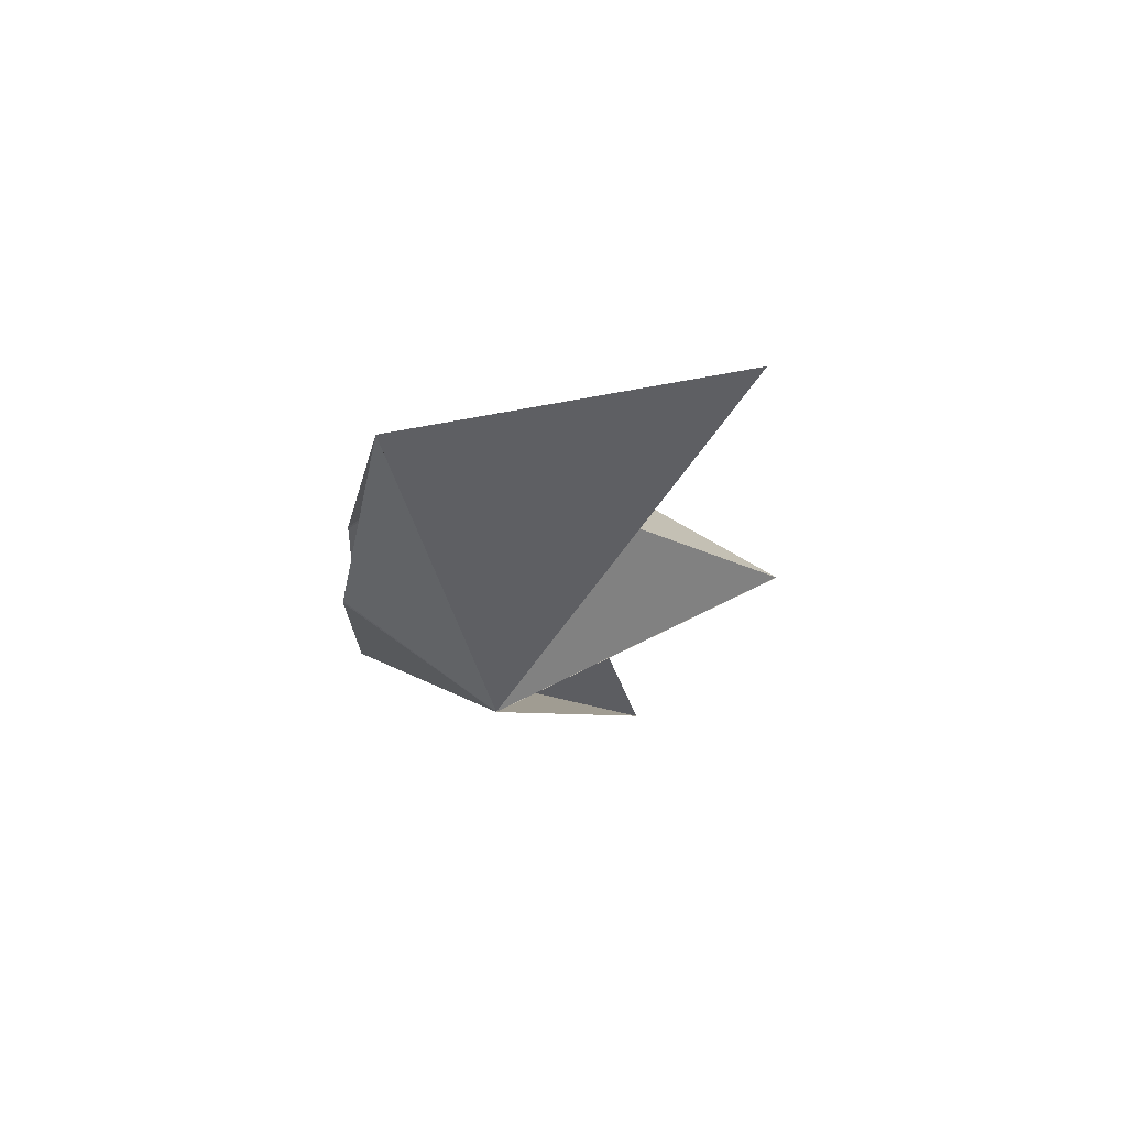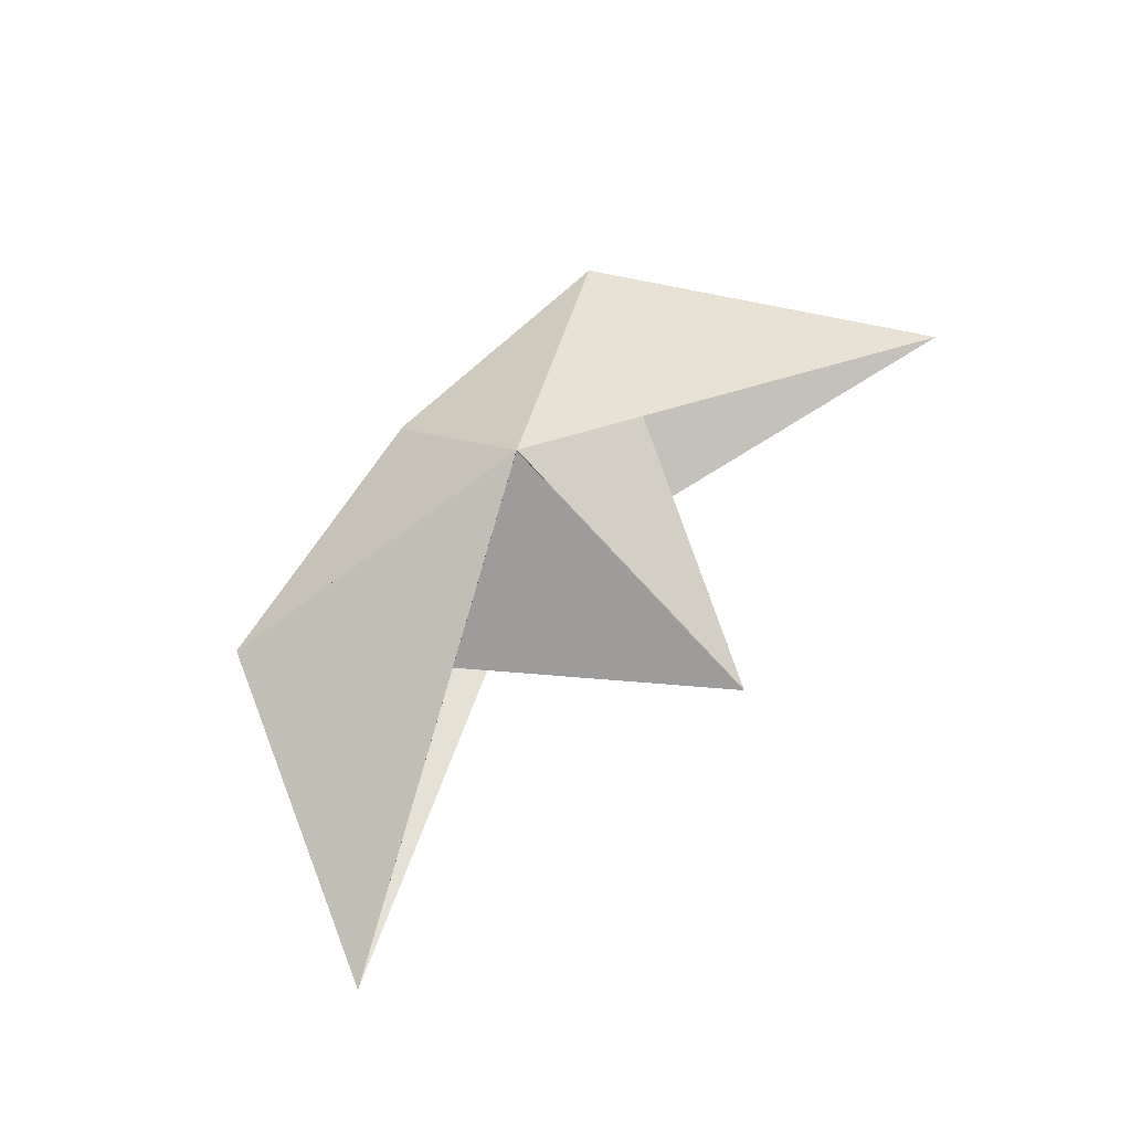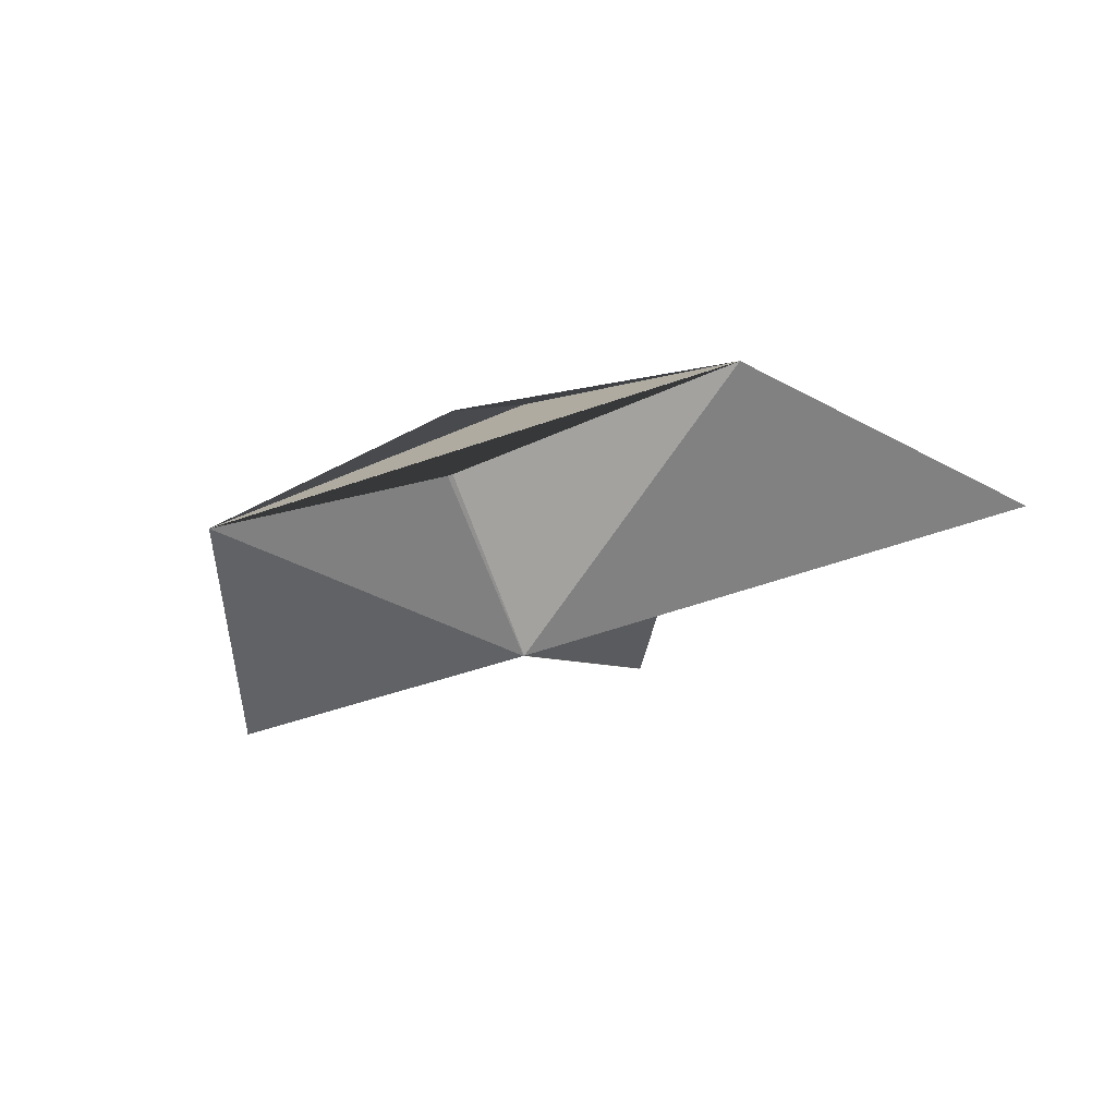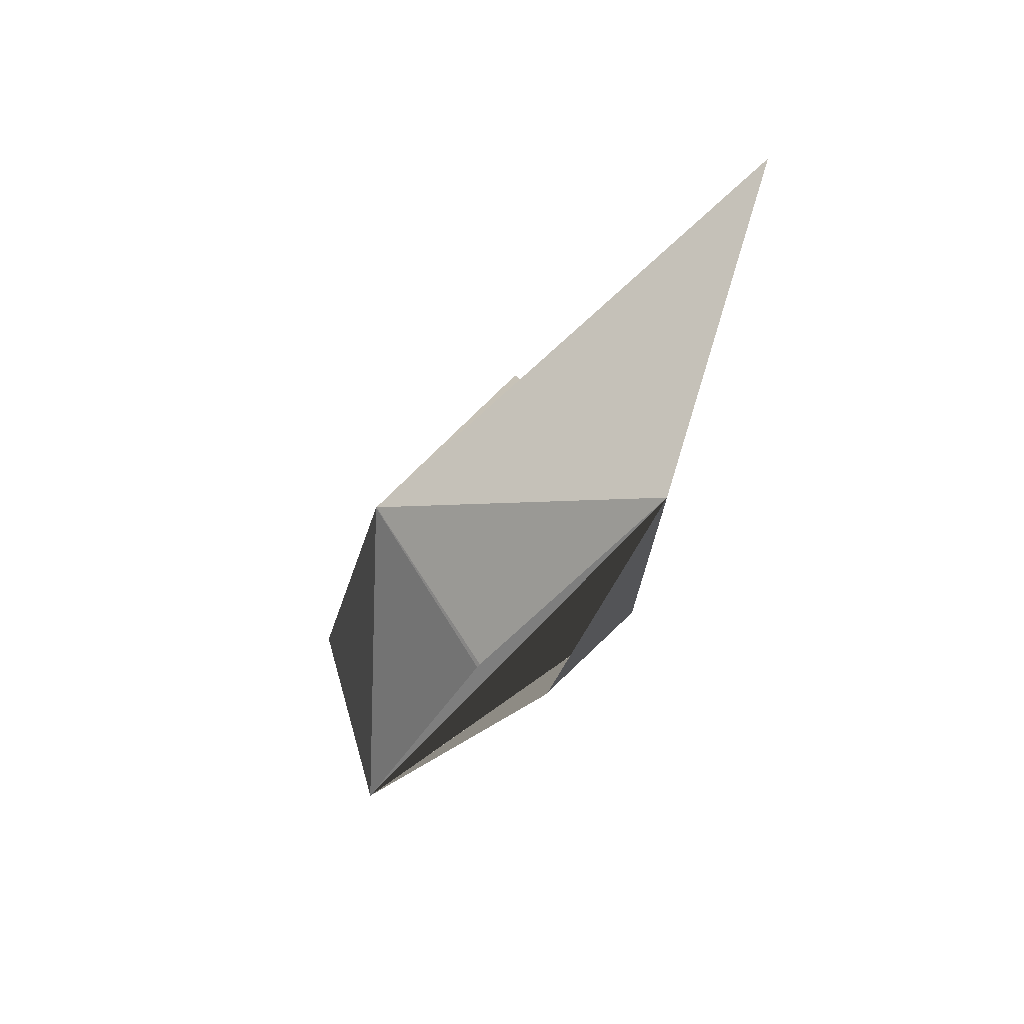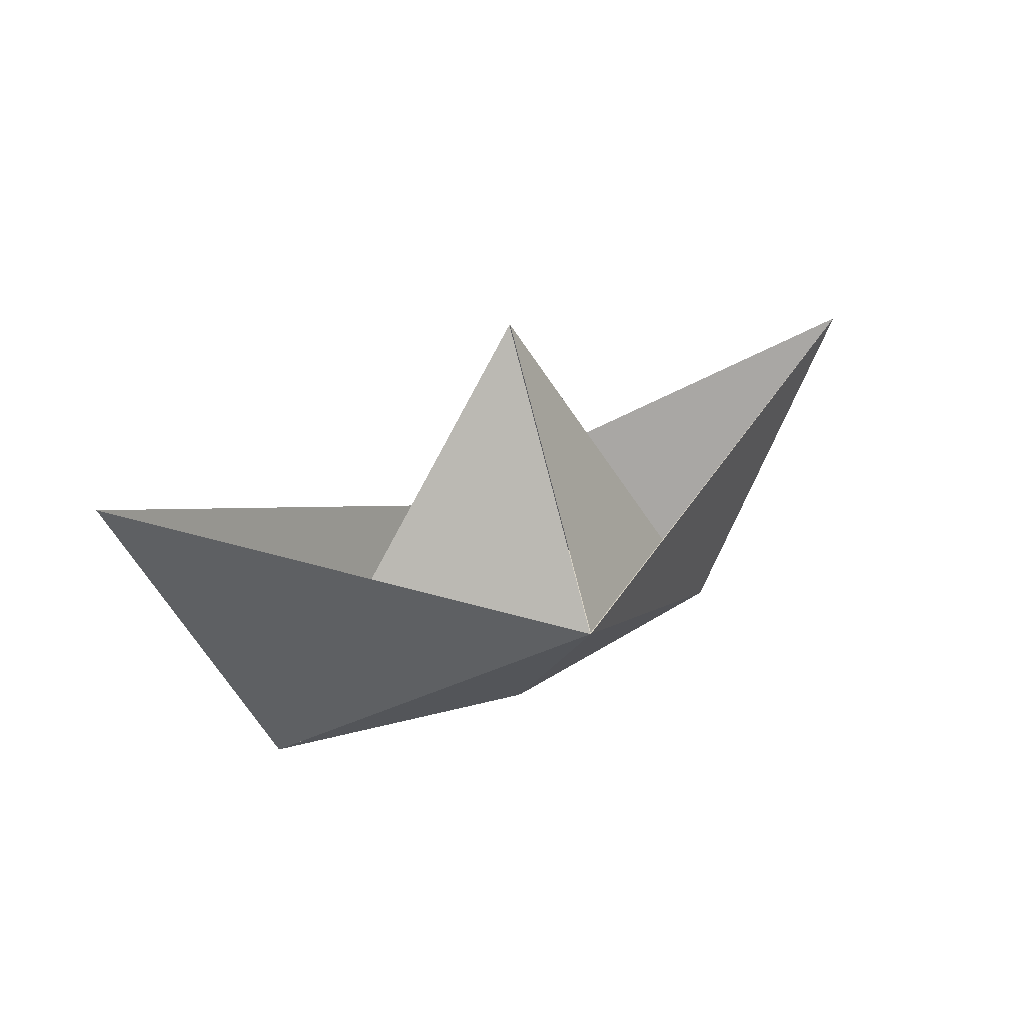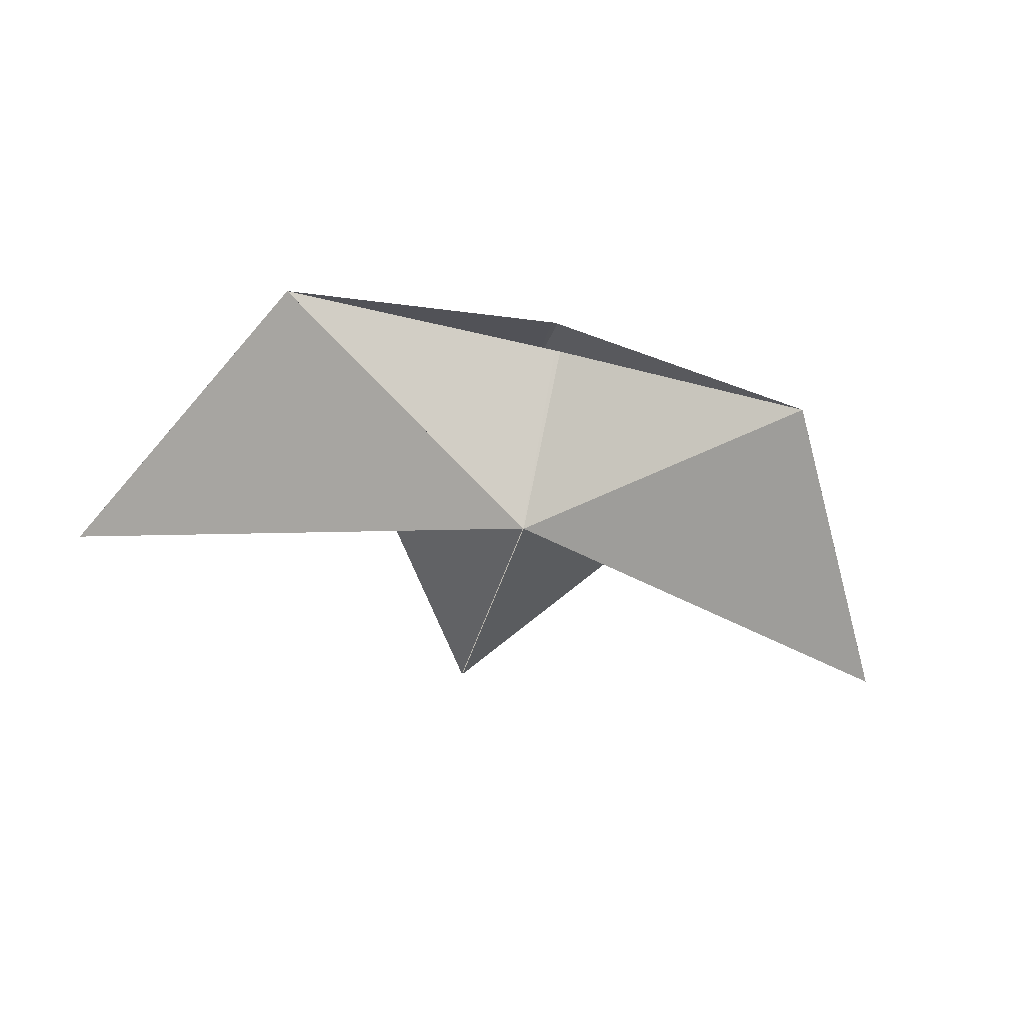
<metadata>
{"format":"obj","ext":"obj","renderer":"f3d","projection":"perspective","resolution":1024,"background":"white","views":[{"elev":-21.7,"azim":82.5,"up":"+Z"},{"elev":65.5,"azim":127.1,"up":"+Z"},{"elev":-36.3,"azim":24.2,"up":"+Z"},{"elev":-43.6,"azim":57.6,"up":"+Y"},{"elev":30.7,"azim":-34.7,"up":"+Y"},{"elev":-61.9,"azim":-15.3,"up":"+Z"}]}
</metadata>
<code>
o Plane
v 0.06421 -0.669 0.6287
v 0.1471 1.879 0.4195
v -2.517 1.474 0.3678
v 0.08568 0.2153 1.363
v 0.09531 -0.67 0.6291
v 0.1524 1.879 0.4196
v 2.816 1.218 0.425
v 0.09098 0.2152 1.363
v 0.06923 -0.68 0.1621
v 0.1471 1.879 0.4196
v -2.517 1.474 0.3679
v 0.1111 0.2161 -0.4763
v 0.1003 -0.6809 0.1625
v 0.1524 1.879 0.4197
v 2.816 1.218 0.4251
v 0.1164 0.2159 -0.4763
v 1.73 -0.5777 0.4674
v -1.575 -0.5193 0.4256
v 1.73 -0.5777 0.4675
v -1.575 -0.5193 0.4255
v 0.09115 0.2144 1.354
v 0.07717 -0.5485 0.4465
v 0.07717 -0.5485 0.4466
f 2 4 20
f 6 8 17
f 10 12 18
f 14 16 19
f 18 12 11
f 8 21 7
f 17 8 7
f 19 16 15
f 20 4 3
f 9 12 16 13
f 1 4 8 5
f 17 22 20 18 23 19
f 17 19 8 4 18 20 22
f 20 12 18 23 19 16 17 22
f 1 18 4
f 19 5 8
f 13 17 16
f 9 20 12

</code>
